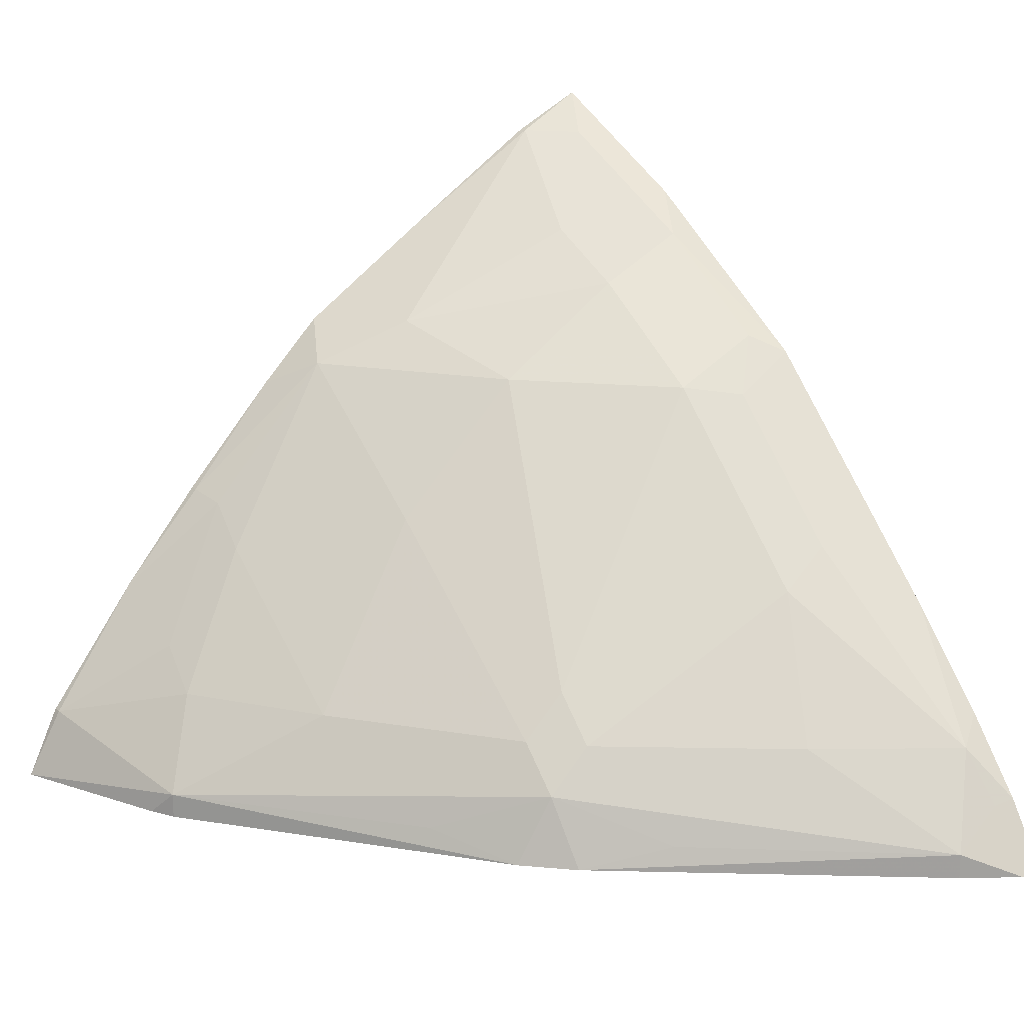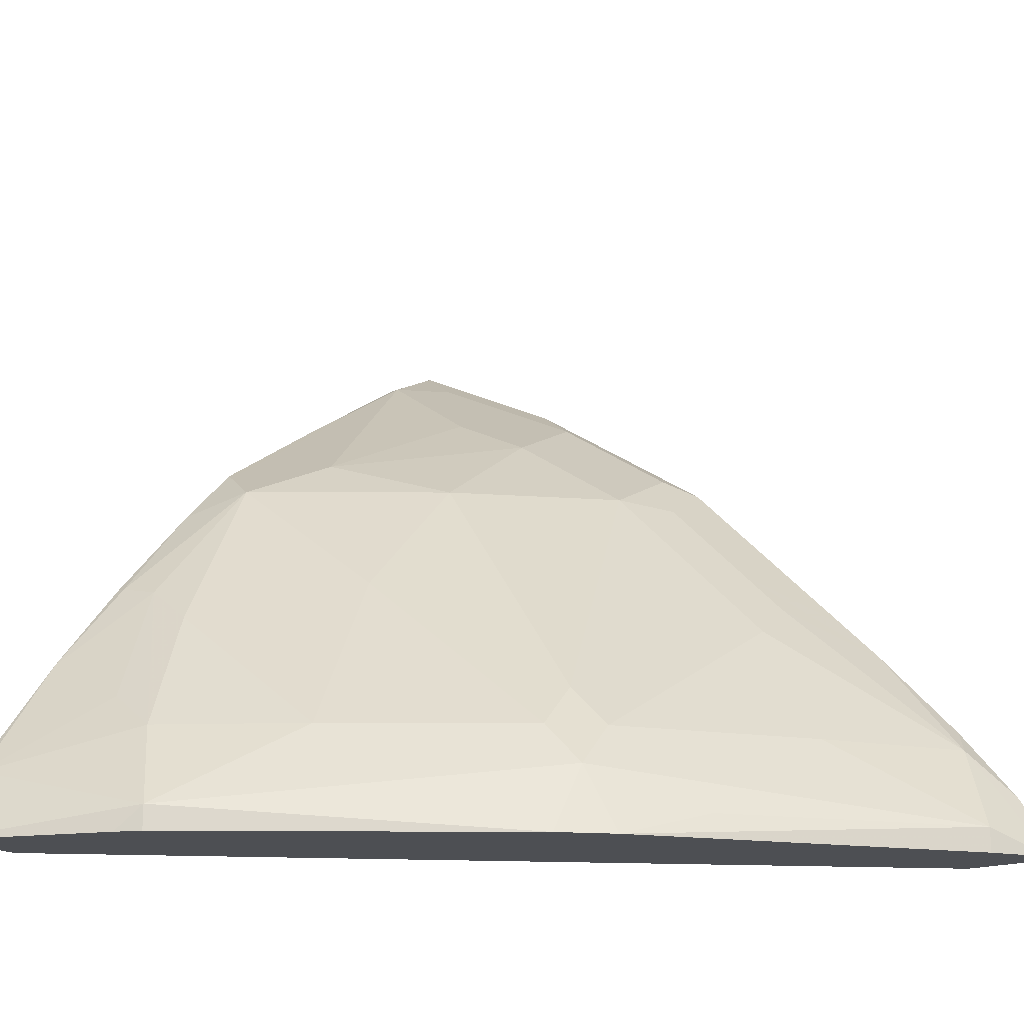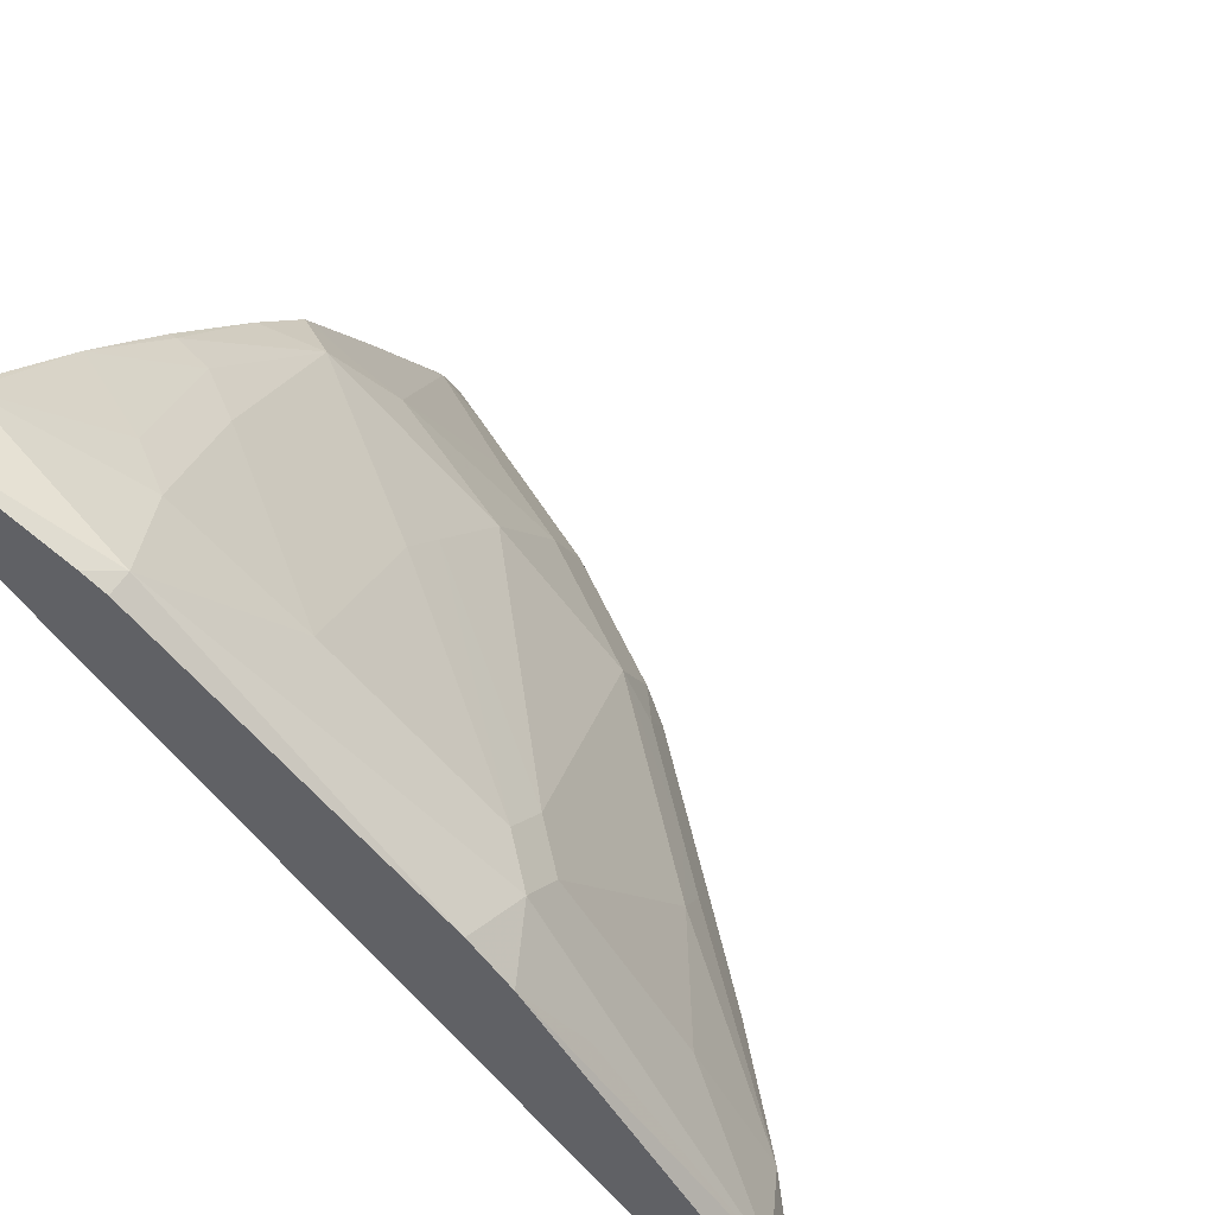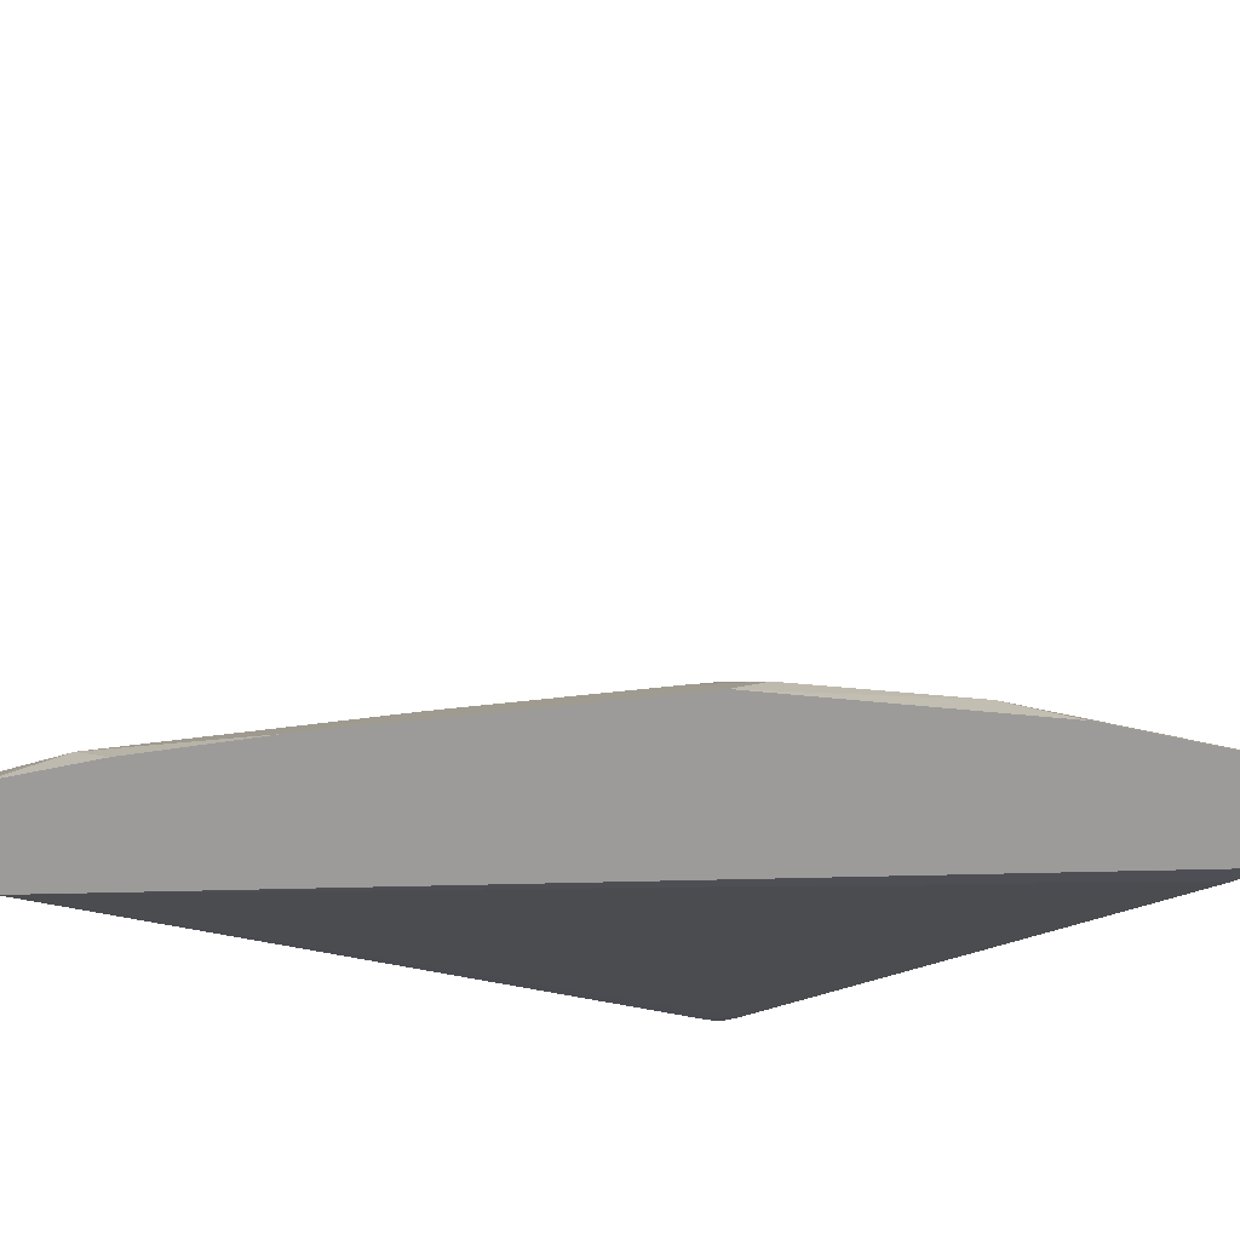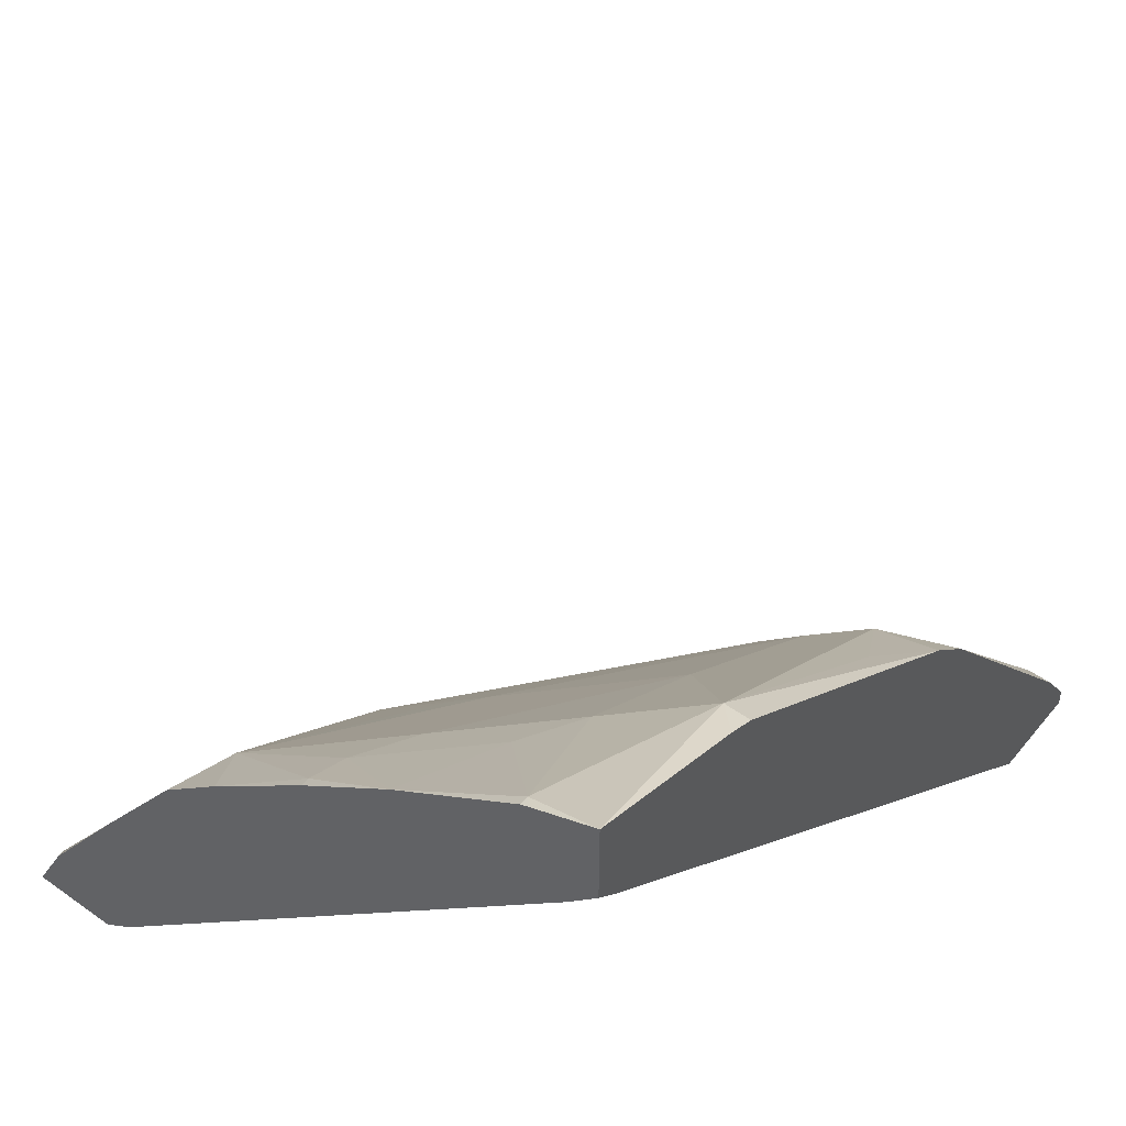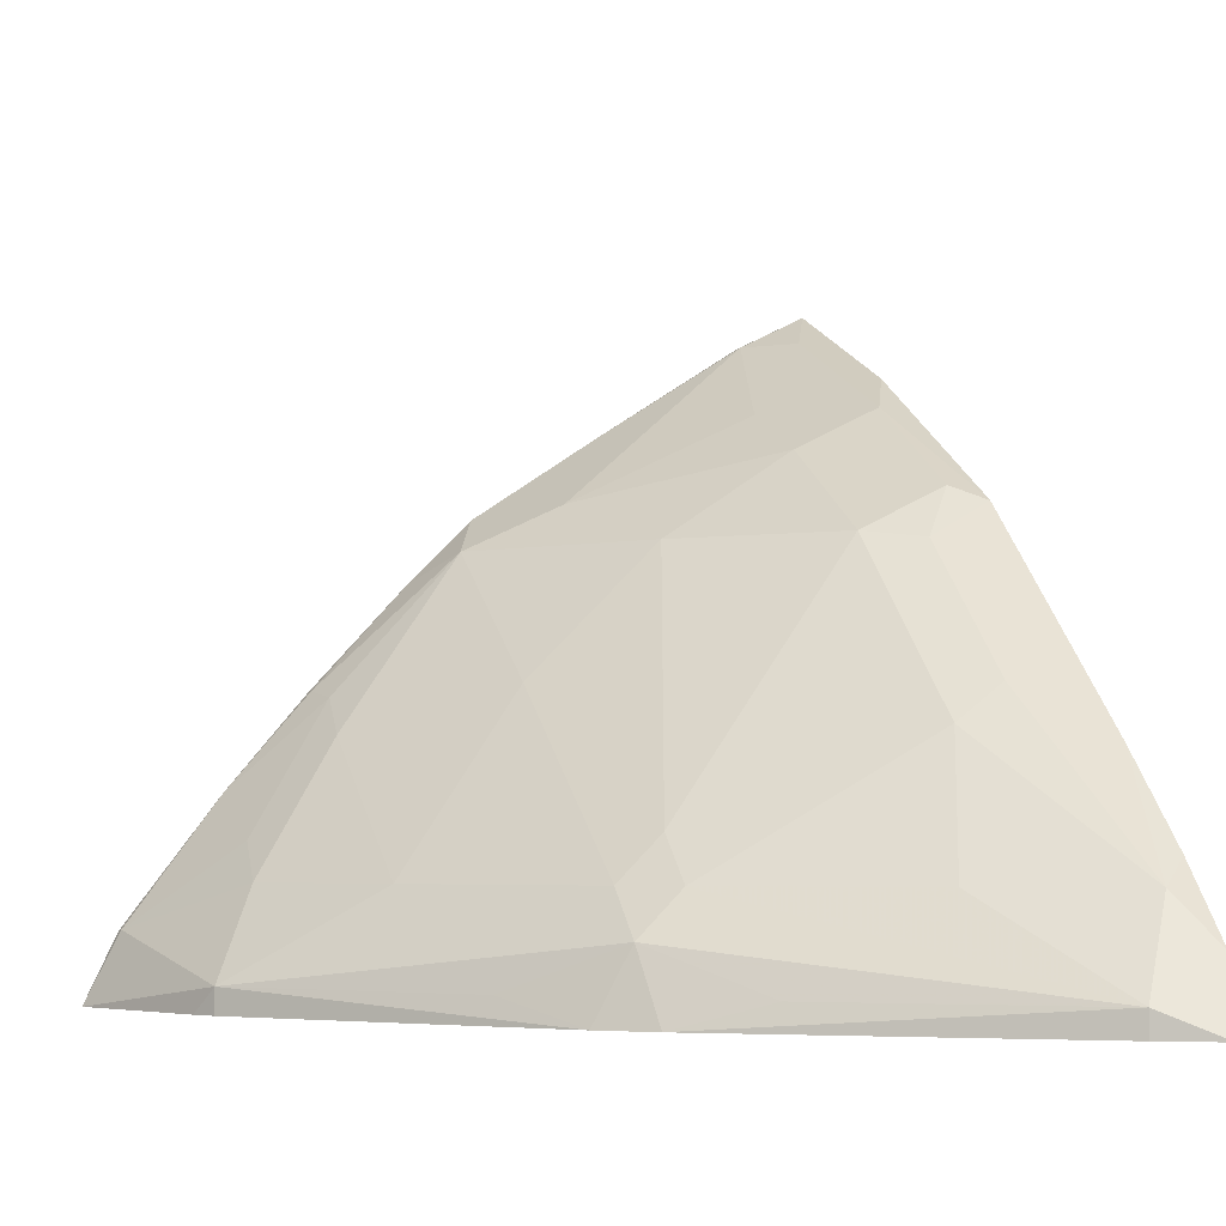
<metadata>
{"format":"obj","ext":"obj","renderer":"f3d","projection":"perspective","resolution":1024,"background":"white","views":[{"elev":18.1,"azim":55.1,"up":"+Y"},{"elev":-17.6,"azim":36.6,"up":"+Y"},{"elev":57.2,"azim":32.4,"up":"+Z"},{"elev":-69.8,"azim":141.2,"up":"+Z"},{"elev":51.3,"azim":-52.2,"up":"+Z"},{"elev":-4.5,"azim":68.6,"up":"+Y"}]}
</metadata>
<code>
v 0.2512 0.6942 0.2437
v 0.2512 0.6814 0.2549
v 0.2512 0.7271 0.2437
v 0.2595 0.686 0.2437
v 0.2512 0.4846 0.4681
v 0.5062 0.4781 0.2437
v 0.2512 0.7136 0.2707
v 0.2513 0.7271 0.2437
v 0.2521 0.4746 0.4791
v 0.2512 0.4746 0.48
v 0.5105 0.4746 0.2437
v 0.259 0.4746 0.4722
v 0.2567 0.4746 0.4745
v 0.2512 0.6777 0.326
v 0.2543 0.7136 0.2707
v 0.2707 0.7136 0.2543
v 0.317 0.6942 0.2437
v 0.2512 0.4746 0.5128
v 0.5463 0.4746 0.2437
v 0.2512 0.6617 0.35
v 0.2512 0.6449 0.3752
v 0.2543 0.648 0.3691
v 0.2652 0.6589 0.3472
v 0.2707 0.6644 0.3363
v 0.2871 0.648 0.3527
v 0.3035 0.6808 0.2871
v 0.3363 0.6644 0.2871
v 0.3035 0.6972 0.2543
v 0.3363 0.6808 0.2543
v 0.396 0.6421 0.2437
v 0.2543 0.5004 0.5003
v 0.2512 0.4973 0.5019
v 0.3105 0.4746 0.4886
v 0.3199 0.4839 0.4839
v 0.5451 0.4795 0.2437
v 0.546 0.4746 0.2508
v 0.2512 0.6212 0.3989
v 0.2707 0.6316 0.3855
v 0.268 0.6453 0.3664
v 0.3363 0.6316 0.3363
v 0.3855 0.6316 0.2871
v 0.3855 0.648 0.2543
v 0.3992 0.6288 0.2679
v 0.432 0.5961 0.2679
v 0.4616 0.5765 0.2437
v 0.2844 0.5304 0.4648
v 0.2515 0.5468 0.4648
v 0.2512 0.5469 0.4649
v 0.2512 0.5004 0.5003
v 0.3035 0.5168 0.4675
v 0.3199 0.4746 0.4839
v 0.4312 0.4746 0.3984
v 0.4019 0.4839 0.4183
v 0.4347 0.5004 0.3855
v 0.4183 0.5168 0.3855
v 0.3527 0.5168 0.4347
v 0.5319 0.4992 0.2437
v 0.5304 0.4976 0.2515
v 0.5331 0.4746 0.2707
v 0.5331 0.4839 0.2707
v 0.2512 0.5824 0.4347
v 0.2543 0.5824 0.4347
v 0.268 0.5796 0.432
v 0.2871 0.566 0.4347
v 0.3363 0.5824 0.3855
v 0.3363 0.5988 0.3691
v 0.4183 0.5332 0.3691
v 0.4347 0.5168 0.3691
v 0.4511 0.566 0.2871
v 0.4484 0.5796 0.2679
v 0.478 0.5601 0.2437
v 0.4476 0.4746 0.382
v 0.4675 0.4839 0.3527
v 0.5167 0.5168 0.2543
v 0.5097 0.5261 0.2437
v 0.4839 0.5168 0.3035
f 34 55 56
f 37 61 62
f 34 56 50
f 35 57 58
f 35 58 36
f 36 58 60
f 36 60 59
f 38 63 64
f 38 62 63
f 38 64 65
f 38 65 66
f 38 66 40
f 40 66 67
f 34 54 55
f 40 67 41
f 37 62 38
f 34 53 54
f 30 44 45
f 34 51 52
f 41 67 68
f 27 29 28
f 27 40 41
f 27 41 42
f 27 42 29
f 29 42 30
f 30 42 43
f 30 43 44
f 31 46 47
f 31 47 48
f 31 48 49
f 31 49 32
f 31 34 50
f 31 50 46
f 33 51 34
f 34 52 53
f 41 68 69
f 55 66 65
f 41 44 43
f 55 65 56
f 56 65 64
f 57 74 58
f 57 75 74
f 58 74 60
f 59 60 72
f 60 74 76
f 60 76 68
f 60 73 72
f 68 76 69
f 69 76 74
f 69 74 70
f 70 74 71
f 71 74 75
f 25 38 40
f 55 67 66
f 41 69 44
f 55 68 67
f 54 60 68
f 41 43 42
f 44 69 70
f 44 70 71
f 44 71 45
f 46 63 47
f 46 50 63
f 47 63 48
f 48 63 62
f 48 62 61
f 50 64 63
f 50 56 64
f 52 72 54
f 52 54 53
f 54 72 73
f 54 73 60
f 54 68 55
f 25 39 38
f 1 14 7
f 25 40 27
f 1 57 35
f 1 35 19
f 1 19 11
f 1 11 6
f 1 6 4
f 1 4 2
f 1 75 57
f 2 4 6
f 3 7 15
f 3 15 8
f 5 9 10
f 5 6 11
f 5 11 12
f 5 12 13
f 2 6 5
f 1 71 75
f 1 45 71
f 1 30 45
f 1 2 5
f 1 5 10
f 1 10 18
f 1 18 32
f 1 32 49
f 1 49 48
f 1 48 61
f 1 61 37
f 1 37 21
f 1 21 20
f 25 27 26
f 1 7 3
f 1 3 8
f 1 8 17
f 1 17 30
f 5 13 9
f 7 14 15
f 1 20 14
f 8 16 28
f 15 26 27
f 15 27 16
f 16 27 28
f 17 28 29
f 17 29 30
f 18 31 32
f 18 33 34
f 18 34 31
f 19 35 36
f 21 38 39
f 21 39 22
f 22 39 23
f 23 39 25
f 23 25 24
f 8 15 16
f 15 25 26
f 15 24 25
f 21 37 38
f 15 22 23
f 8 28 17
f 15 23 24
f 9 13 12
f 9 12 11
f 9 11 19
f 9 36 59
f 9 59 72
f 9 72 52
f 9 19 36
f 9 51 33
f 15 21 22
f 9 33 18
f 9 18 10
f 14 20 15
f 9 52 51
f 15 20 21

</code>
